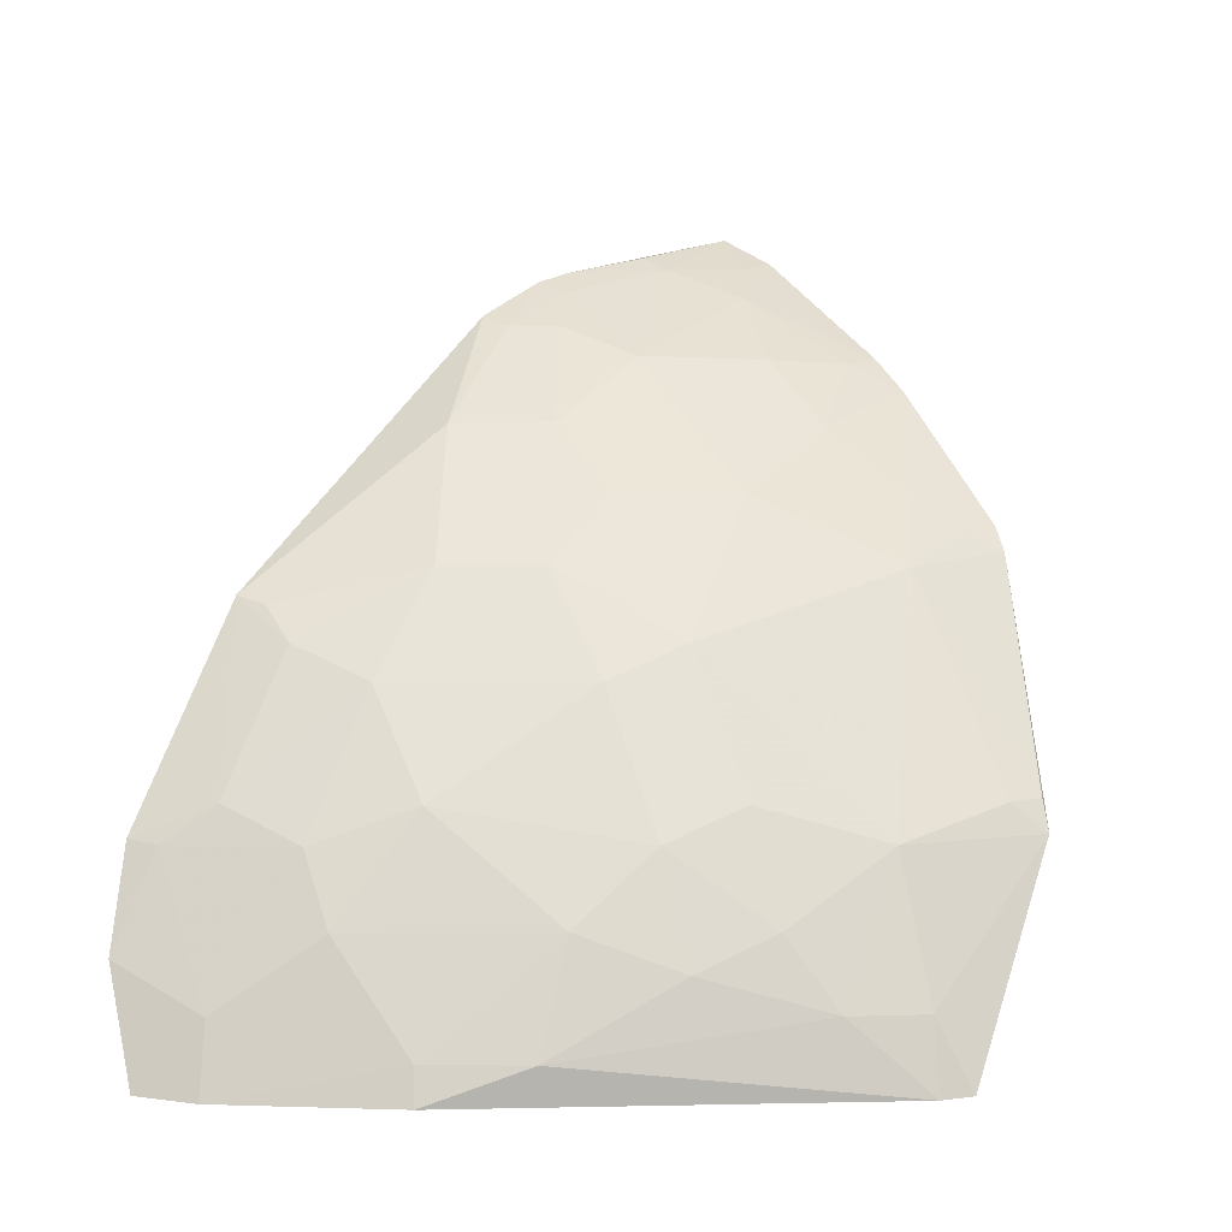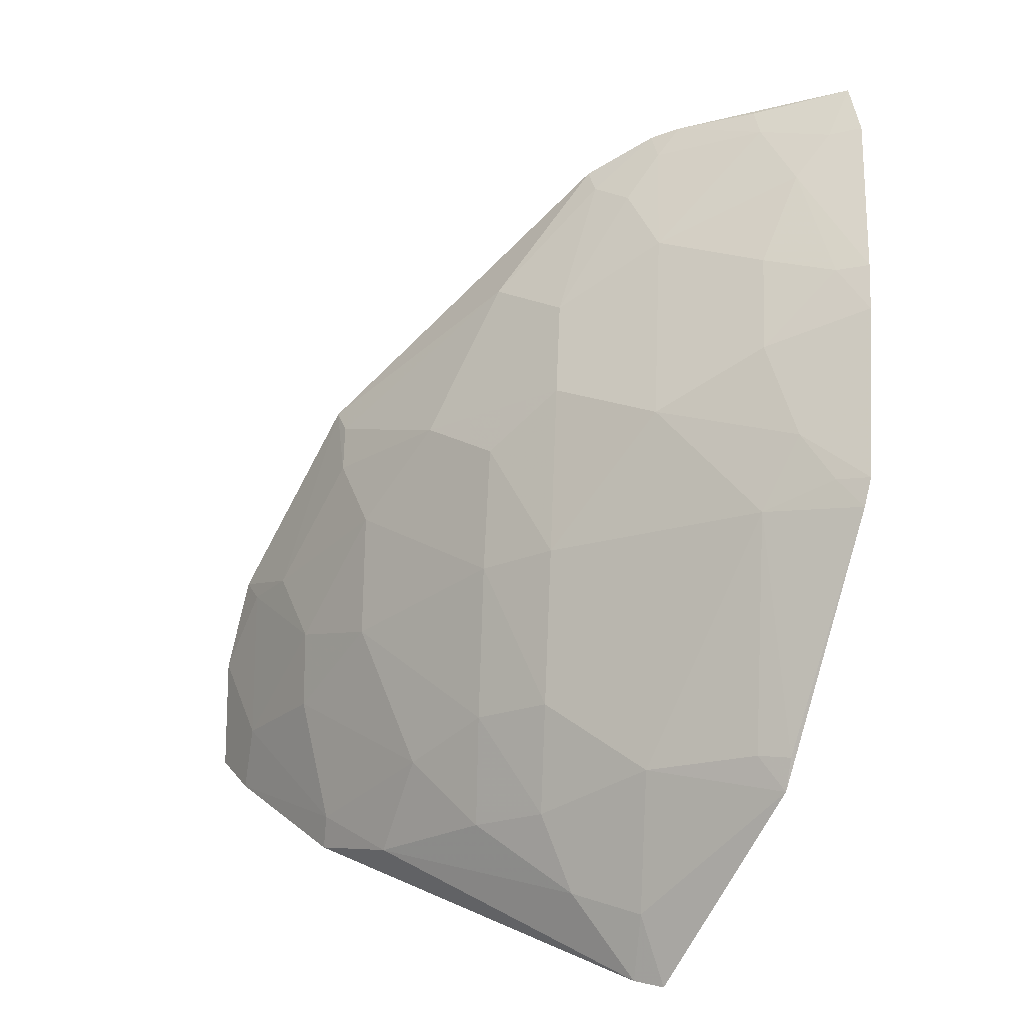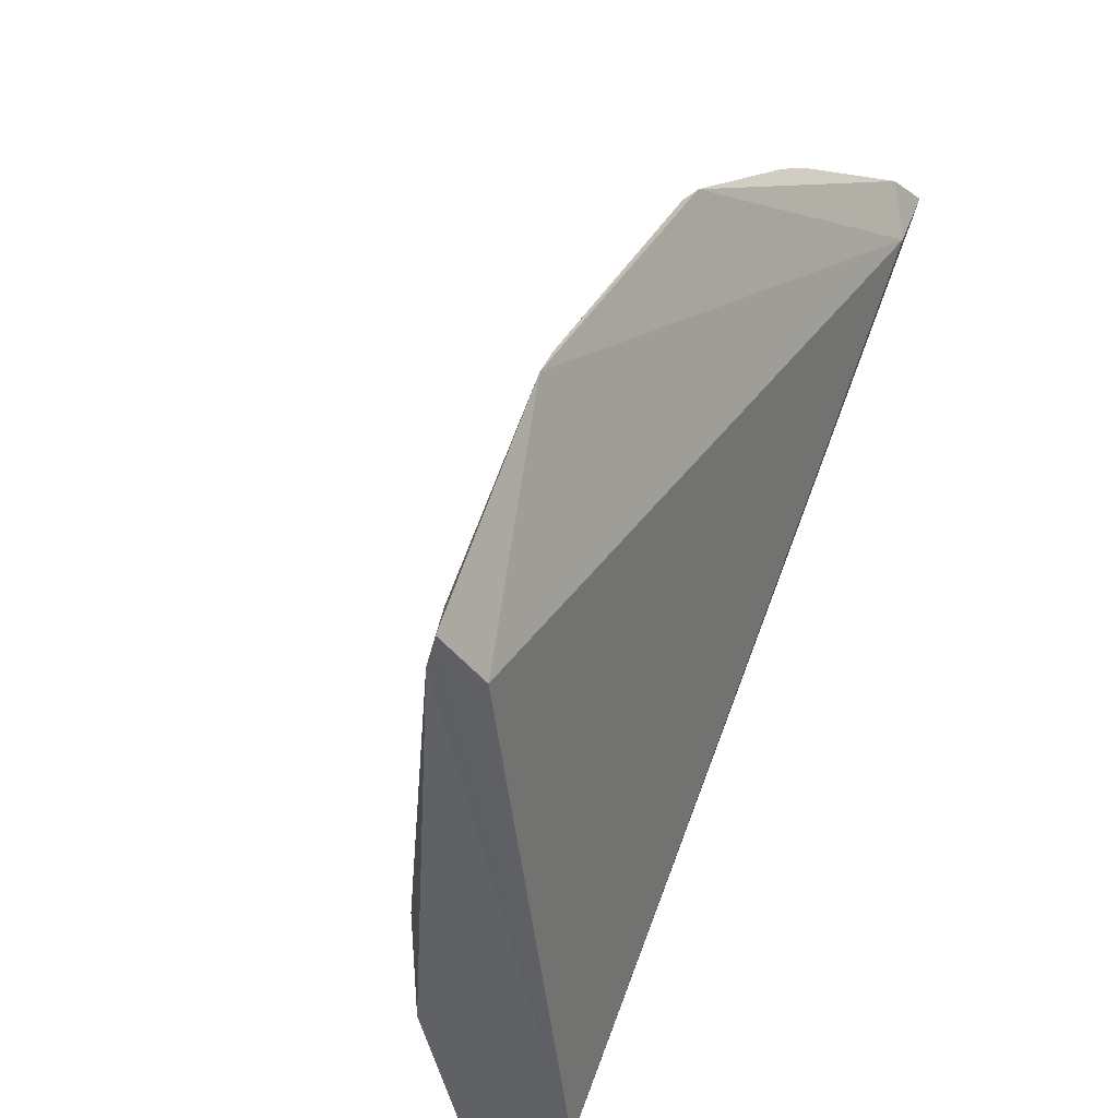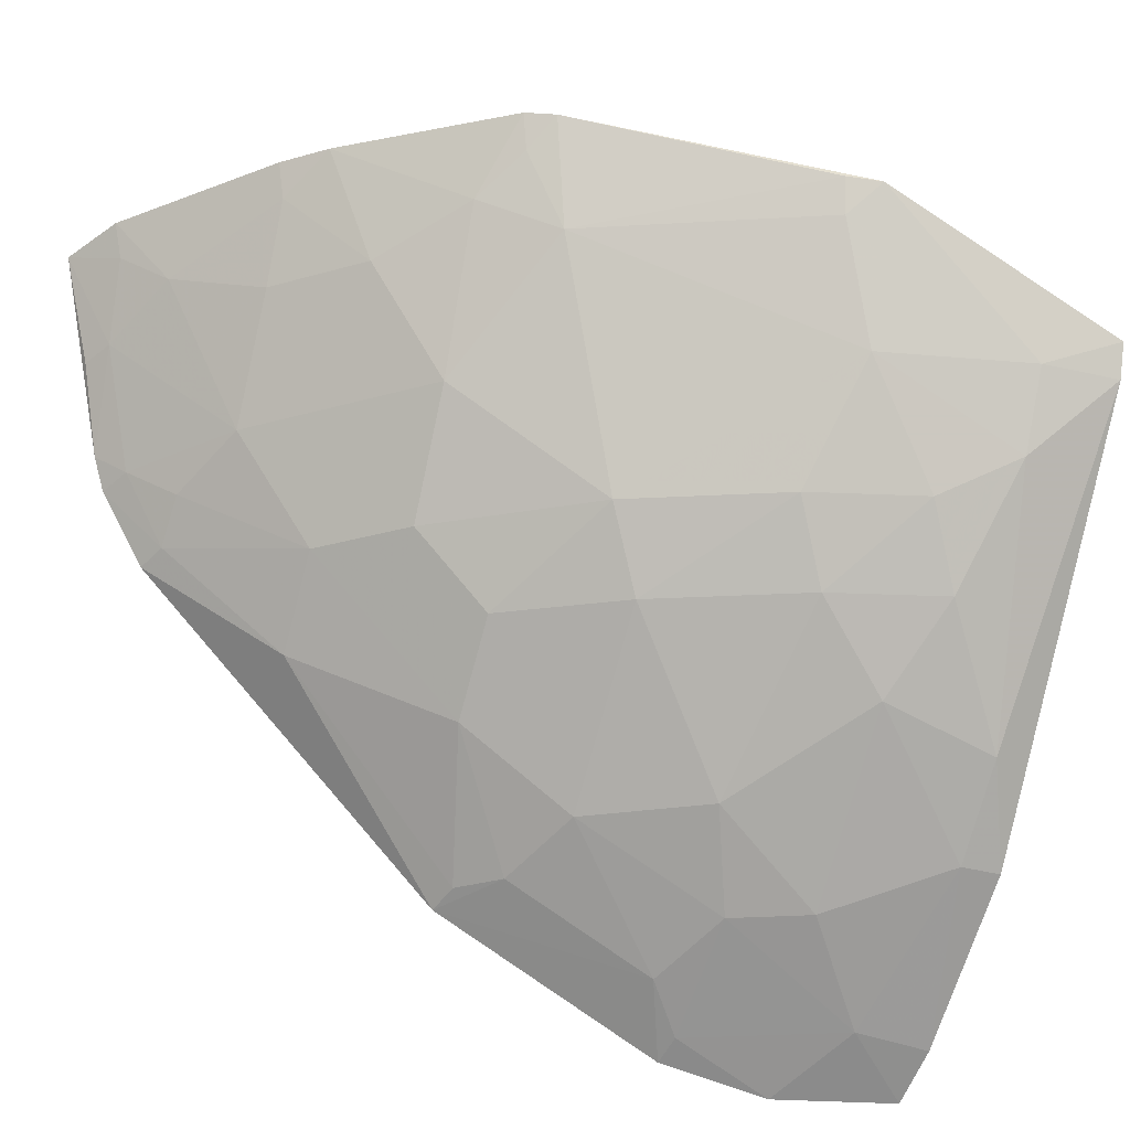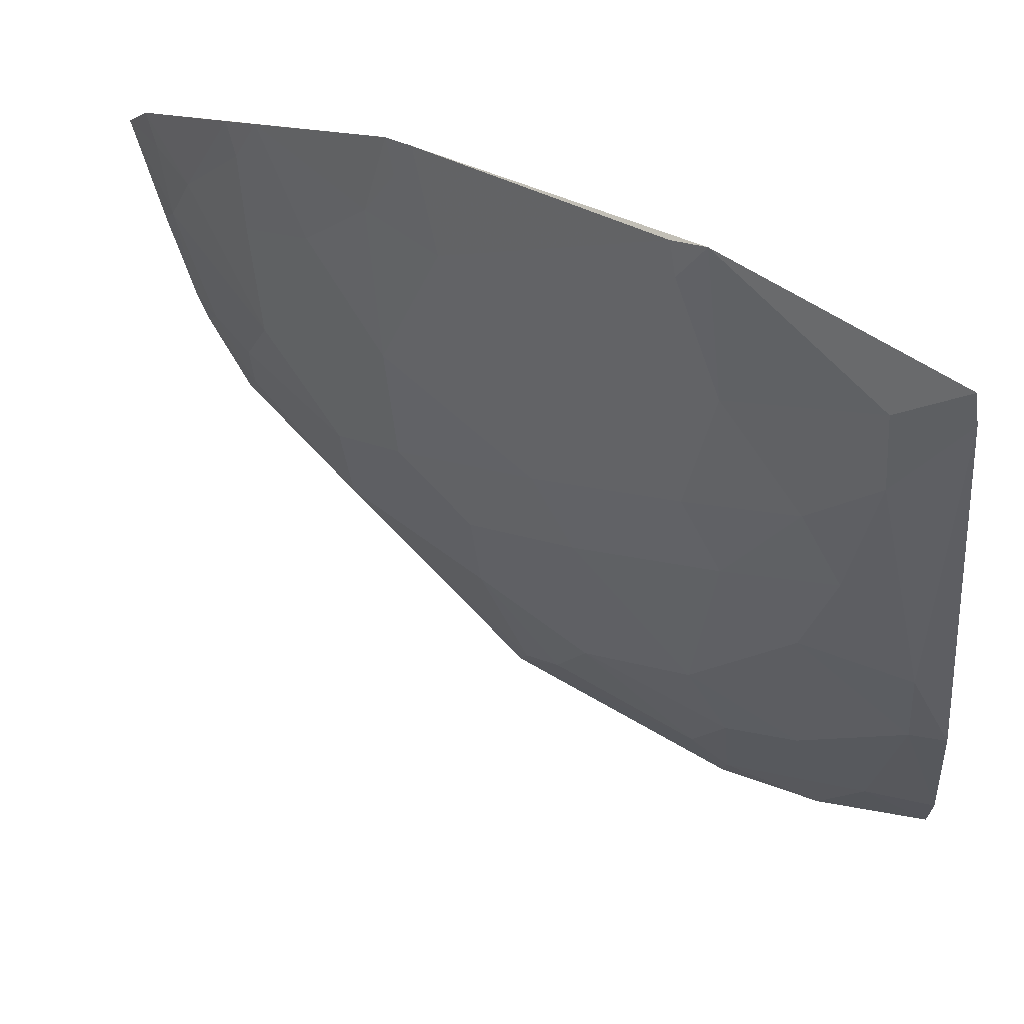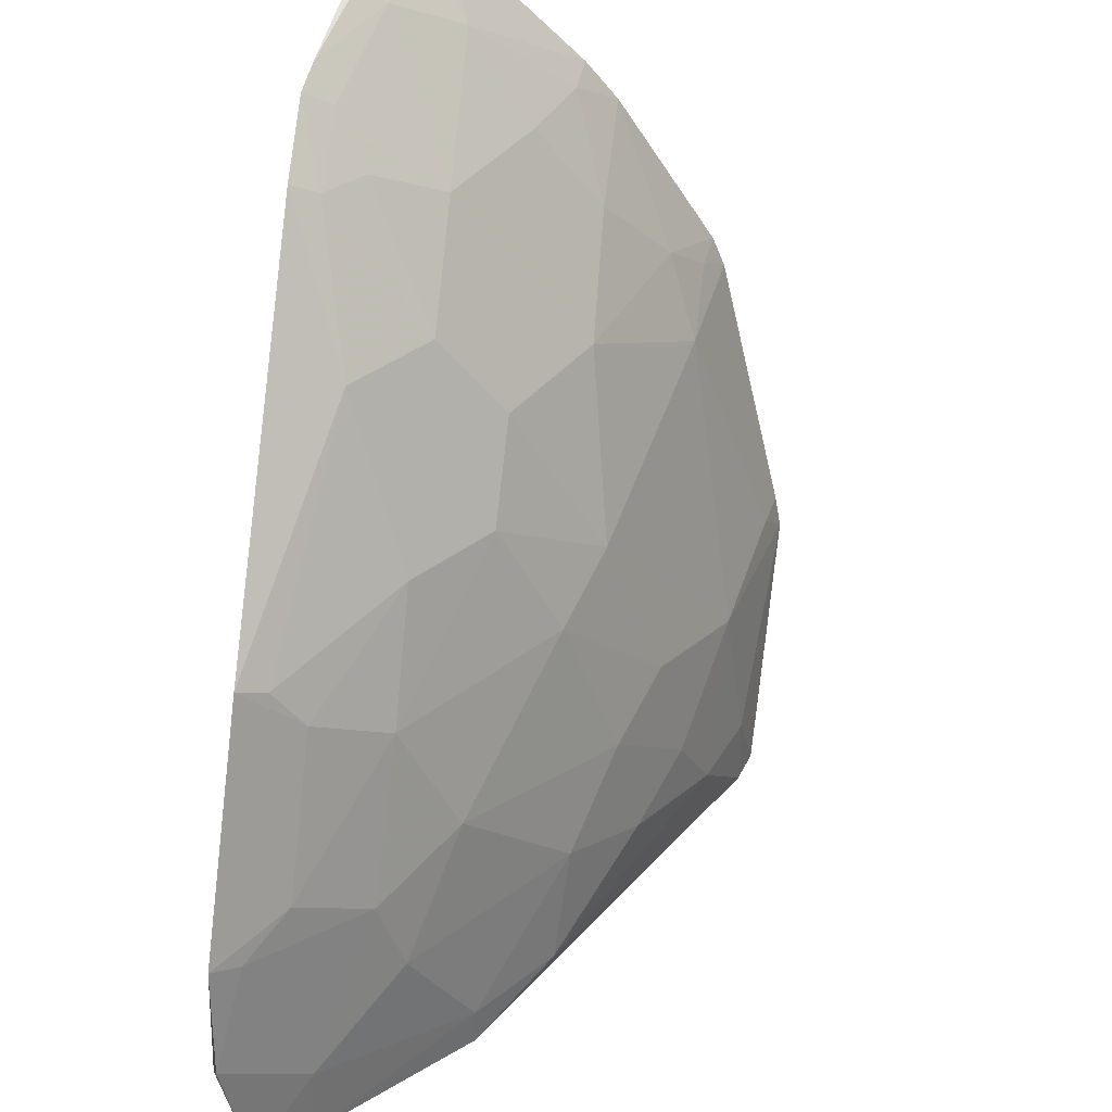
<metadata>
{"format":"obj","ext":"obj","renderer":"f3d","projection":"perspective","resolution":1024,"background":"white","views":[{"elev":-3.7,"azim":-133.3,"up":"+Y"},{"elev":20.0,"azim":-86.5,"up":"+Y"},{"elev":-47.4,"azim":-39.7,"up":"+Y"},{"elev":-29.5,"azim":-112.0,"up":"+Z"},{"elev":12.8,"azim":-83.1,"up":"+Z"},{"elev":-46.4,"azim":171.6,"up":"+Z"}]}
</metadata>
<code>
v -0.2328 0.06763 -0.1394
v -0.234 0.1132 -0.1726
v -0.2275 0.3748 0.02951
v -0.2493 0.4005 0.1143
v -0.4391 0.06682 0.04164
v -0.2278 0.1542 -0.162
v -0.3274 0.06514 -0.1136
v -0.4114 0.06989 0.03295
v -0.3827 0.2532 0.07693
v -0.2265 0.358 0.00141
v -0.2496 0.06808 -0.1734
v -0.4335 0.06584 0.0295
v -0.2961 0.1226 -0.1258
v -0.2585 0.3682 0.1085
v -0.3095 0.339 0.0774
v -0.2701 0.0659 -0.1599
v -0.4129 0.1518 0.03264
v -0.2388 0.152 -0.1561
v -0.309 0.2521 -0.03785
v -0.436 0.1555 0.08766
v -0.3419 0.3275 0.1198
v -0.2532 0.3827 0.07693
v -0.2809 0.3392 0.0336
v -0.3254 0.07985 -0.1123
v -0.2675 0.09426 -0.1558
v -0.4291 0.09448 0.0317
v -0.2816 0.2089 -0.09659
v -0.3392 0.2809 0.0336
v -0.4273 0.1666 0.07647
v -0.2708 0.388 0.1189
v -0.3942 0.2605 0.1165
v -0.2418 0.3886 0.07423
v -0.252 0.3526 0.01957
v -0.2818 0.3688 0.09146
v -0.3679 0.152 -0.0389
v -0.282 0.1514 -0.1261
v -0.2519 0.2234 -0.1107
v -0.2805 0.3095 -0.009036
v -0.339 0.3095 0.0774
v -0.2684 0.3845 0.1056
v -0.388 0.2708 0.1189
v -0.4317 0.1684 0.08936
v -0.2306 0.3796 0.04165
v -0.2374 0.3533 0.004896
v -0.2391 0.3692 0.03266
v -0.3275 0.3419 0.1198
v -0.3544 0.1232 -0.06888
v -0.339 0.2089 -0.03859
v -0.3982 0.1227 -0.01064
v -0.2529 0.1665 -0.1408
v -0.2267 0.2415 -0.1159
v -0.2802 0.252 -0.06691
v -0.3095 0.2805 -0.009036
v -0.3688 0.2818 0.09146
v -0.2521 0.309 -0.03785
v -0.3246 0.3389 0.1065
v -0.3545 0.07958 -0.08274
v -0.3098 0.1656 -0.09597
v -0.3528 0.2232 -0.009205
v -0.4138 0.09445 0.00296
v -0.3826 0.1659 -0.00992
v -0.3828 0.1085 -0.0391
v -0.2379 0.2379 -0.111
v -0.3845 0.2684 0.1056
f 1 3 4
f 6 1 2
f 8 5 1
f 10 3 1
f 10 1 6
f 11 2 1
f 12 7 1
f 12 1 5
f 14 8 1
f 14 1 4
f 16 11 1
f 16 1 7
f 18 6 2
f 20 5 8
f 20 8 14
f 24 16 7
f 25 2 11
f 25 11 16
f 25 18 2
f 25 24 13
f 25 16 24
f 26 12 5
f 26 20 17
f 26 5 20
f 29 9 17
f 29 17 20
f 30 14 4
f 32 22 4
f 34 23 15
f 34 22 23
f 36 25 13
f 36 18 25
f 38 23 33
f 39 15 23
f 39 23 28
f 40 30 4
f 40 4 22
f 40 34 30
f 40 22 34
f 41 31 20
f 41 20 14
f 41 14 30
f 41 30 21
f 42 29 20
f 42 20 31
f 42 31 9
f 42 9 29
f 43 32 4
f 43 4 3
f 43 22 32
f 44 3 10
f 44 38 33
f 45 33 23
f 45 23 22
f 45 22 43
f 45 43 3
f 45 44 33
f 45 3 44
f 46 21 30
f 46 30 34
f 47 13 24
f 48 19 27
f 50 6 18
f 50 18 36
f 50 36 27
f 50 27 37
f 51 10 6
f 51 50 37
f 51 6 50
f 52 37 27
f 52 27 19
f 53 28 23
f 53 23 38
f 53 52 19
f 53 38 52
f 54 39 28
f 54 28 9
f 54 41 21
f 54 21 39
f 55 44 10
f 55 38 44
f 55 10 51
f 55 52 38
f 56 46 34
f 56 34 15
f 56 15 39
f 56 39 21
f 56 21 46
f 57 47 24
f 57 24 7
f 57 7 12
f 58 36 13
f 58 13 47
f 58 27 36
f 58 48 27
f 58 47 35
f 58 35 48
f 59 9 28
f 59 28 53
f 59 53 19
f 59 19 48
f 59 17 9
f 60 26 17
f 60 17 49
f 60 12 26
f 60 57 12
f 61 49 17
f 61 35 49
f 61 17 59
f 61 59 48
f 61 48 35
f 62 49 35
f 62 35 47
f 62 47 57
f 62 60 49
f 62 57 60
f 63 51 37
f 63 37 52
f 63 55 51
f 63 52 55
f 64 54 9
f 64 9 31
f 64 31 41
f 64 41 54

</code>
